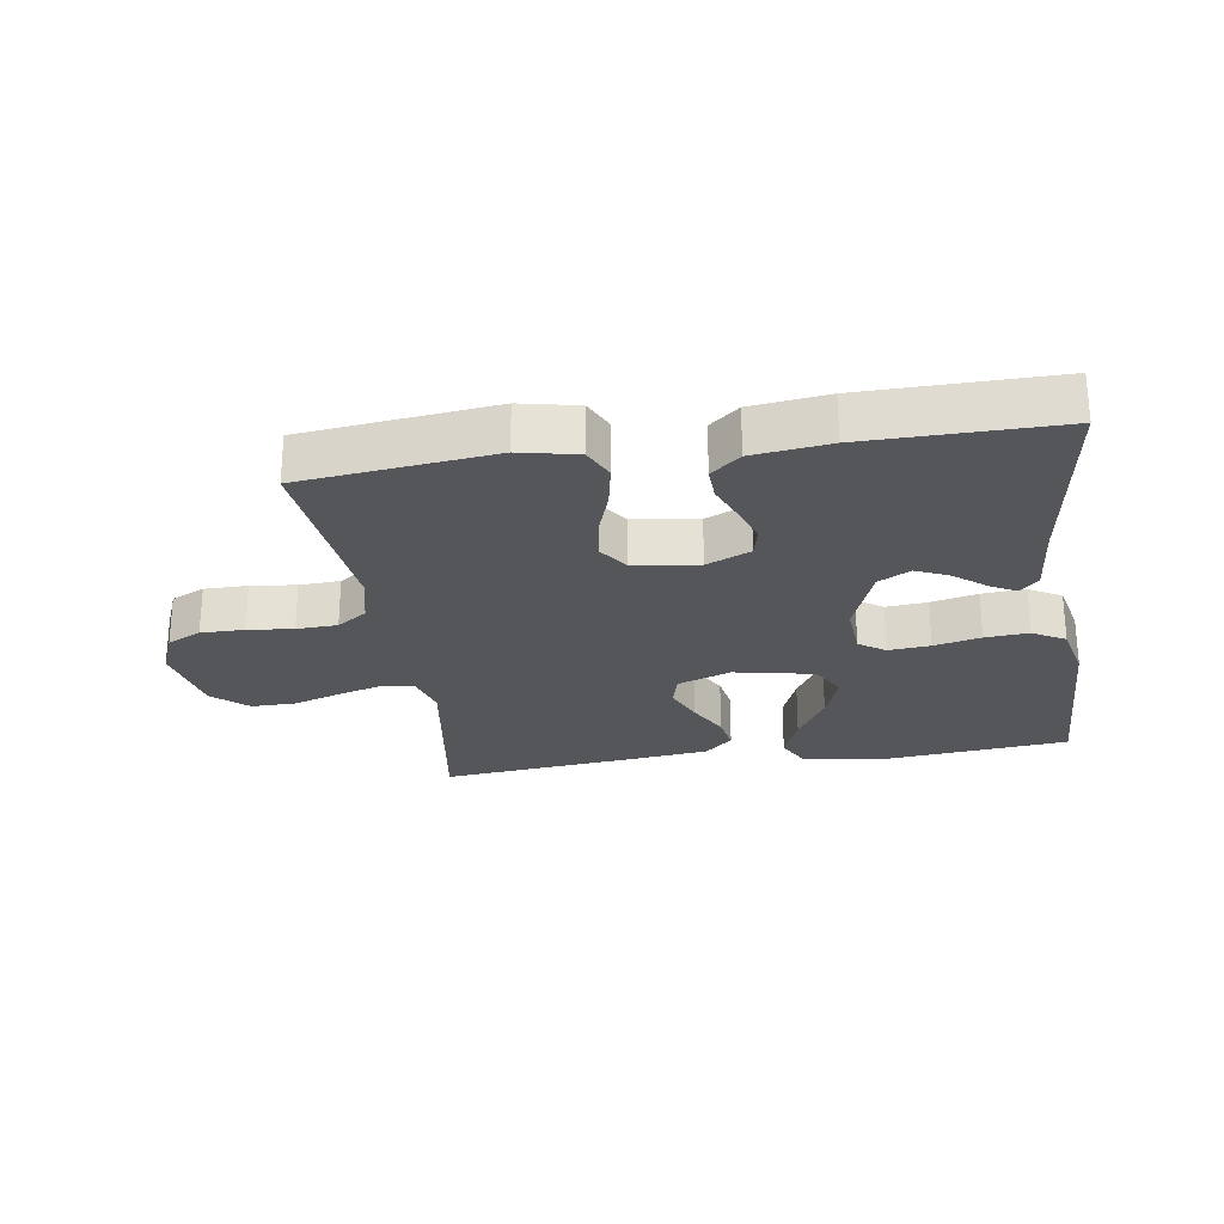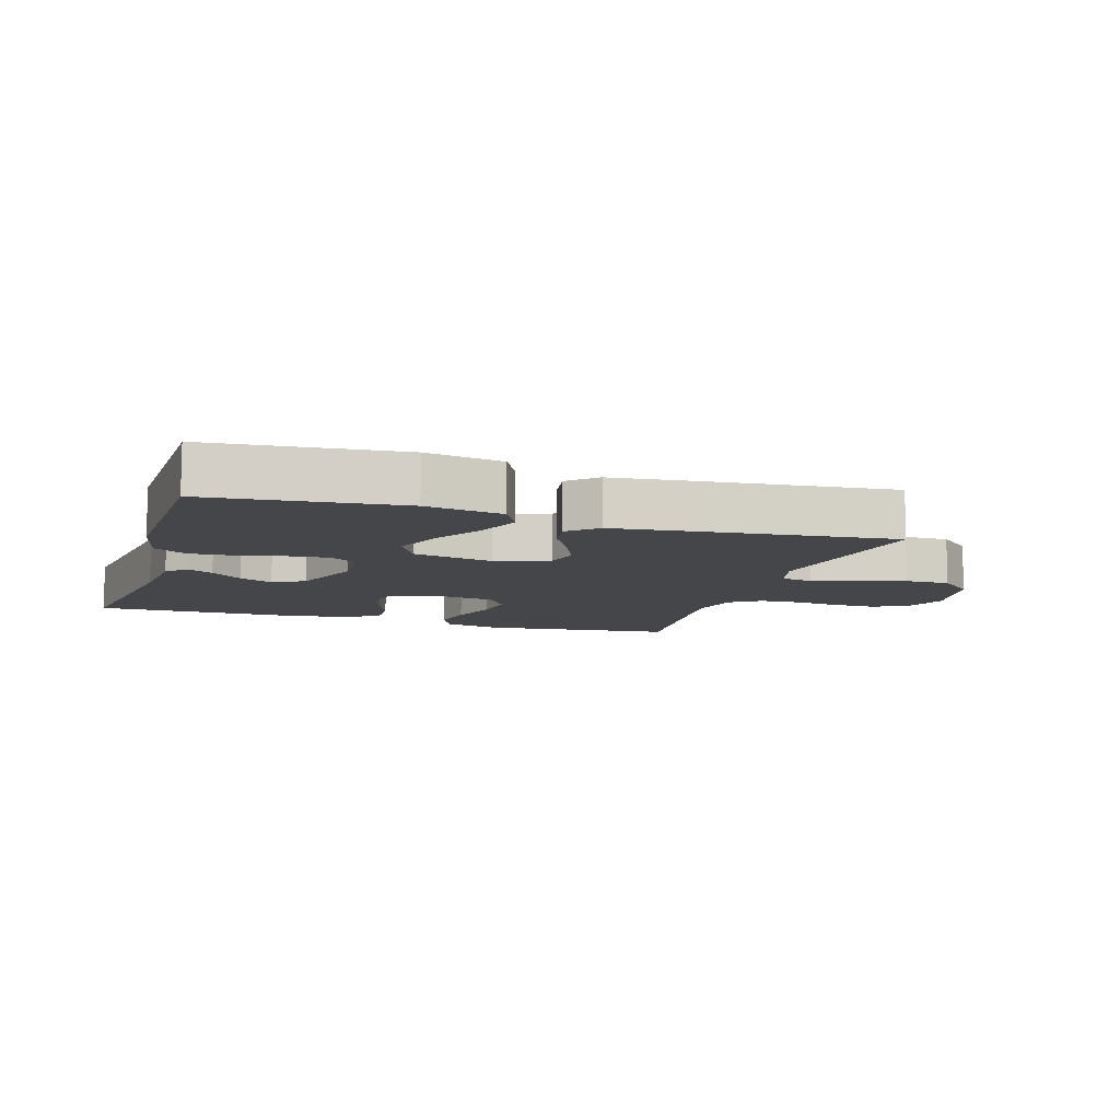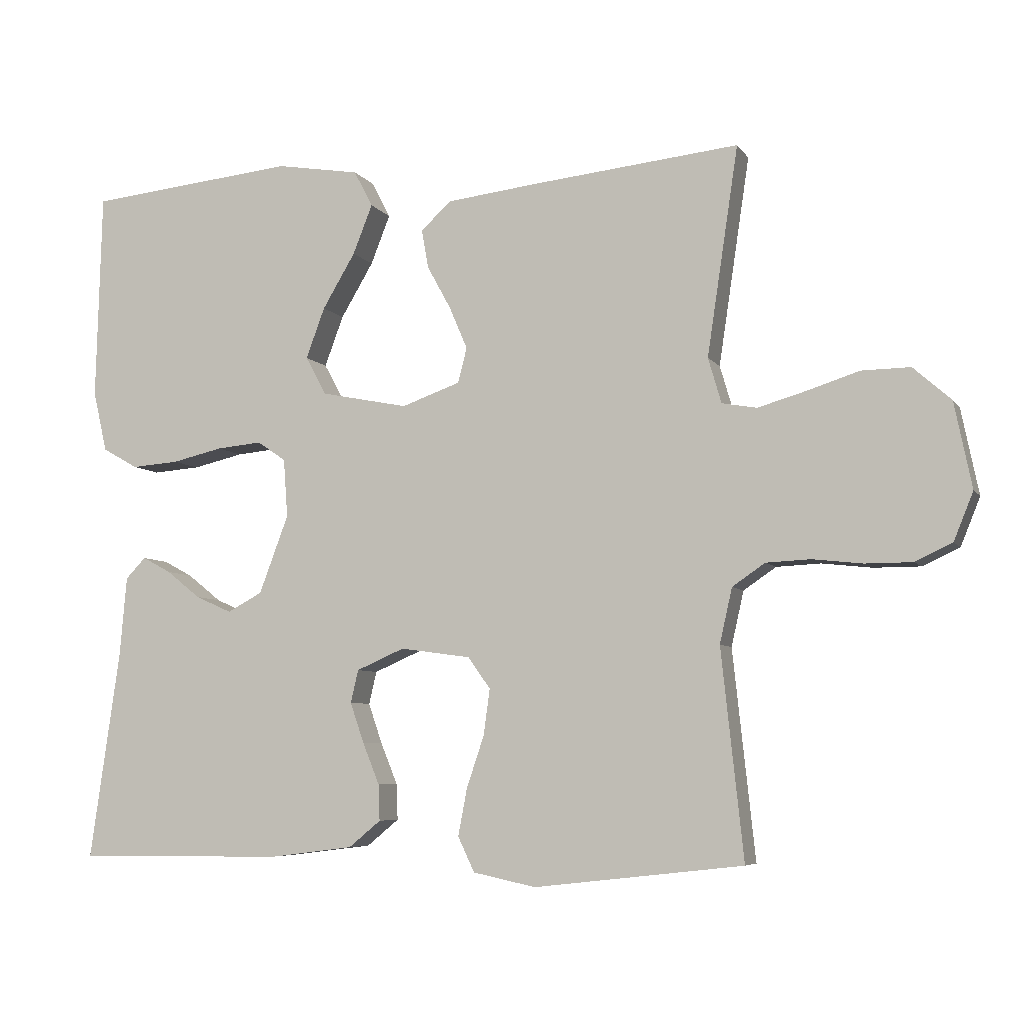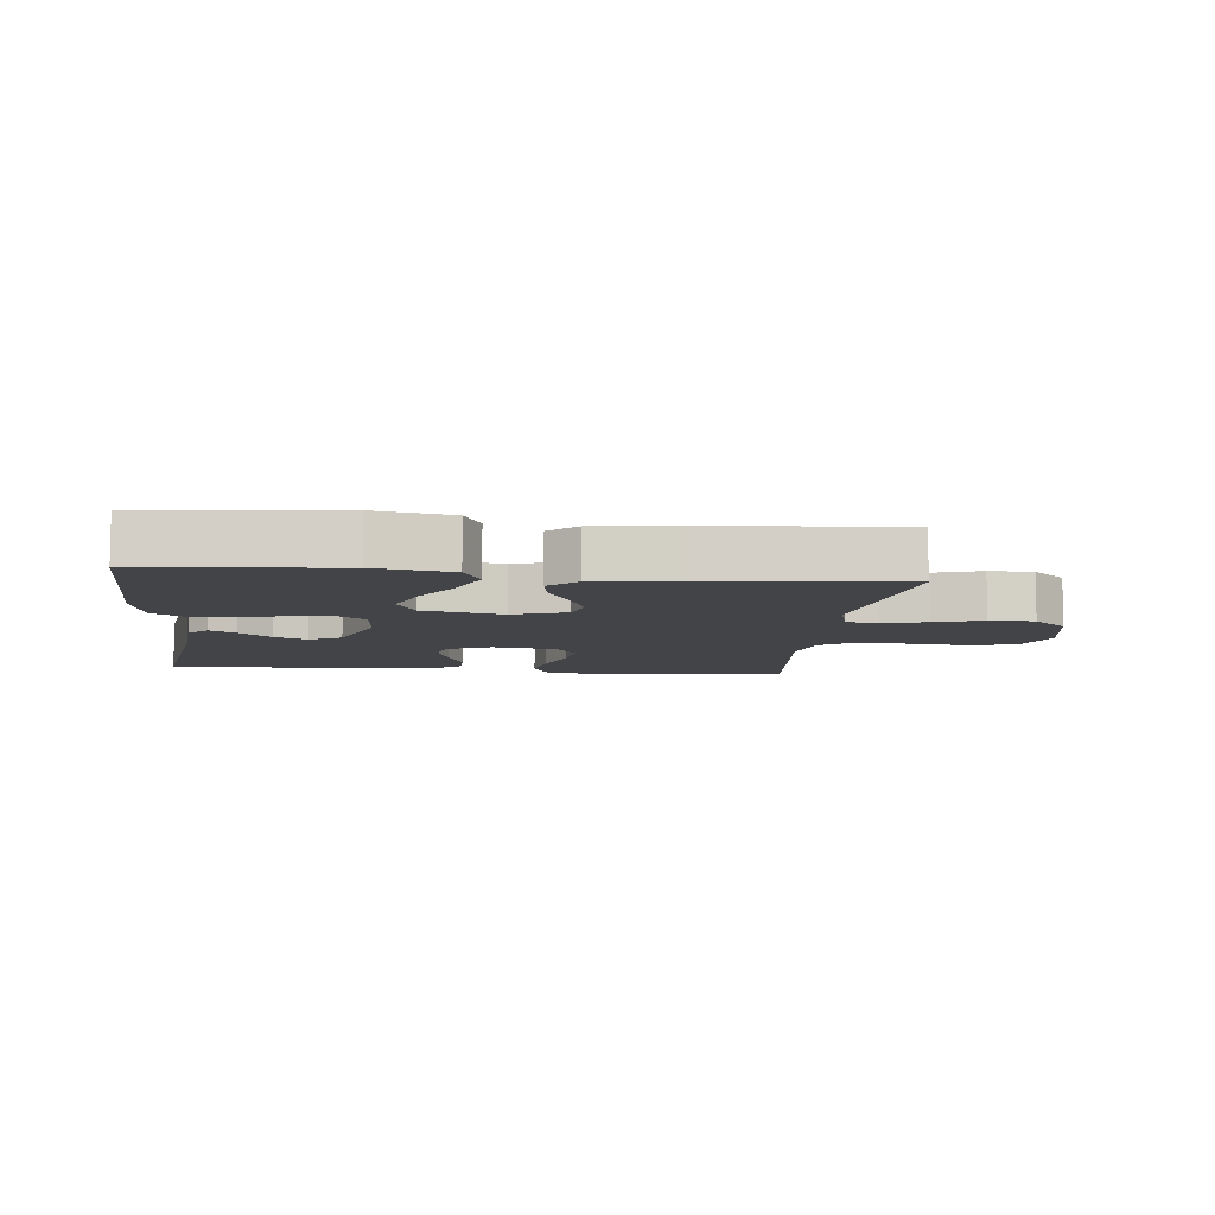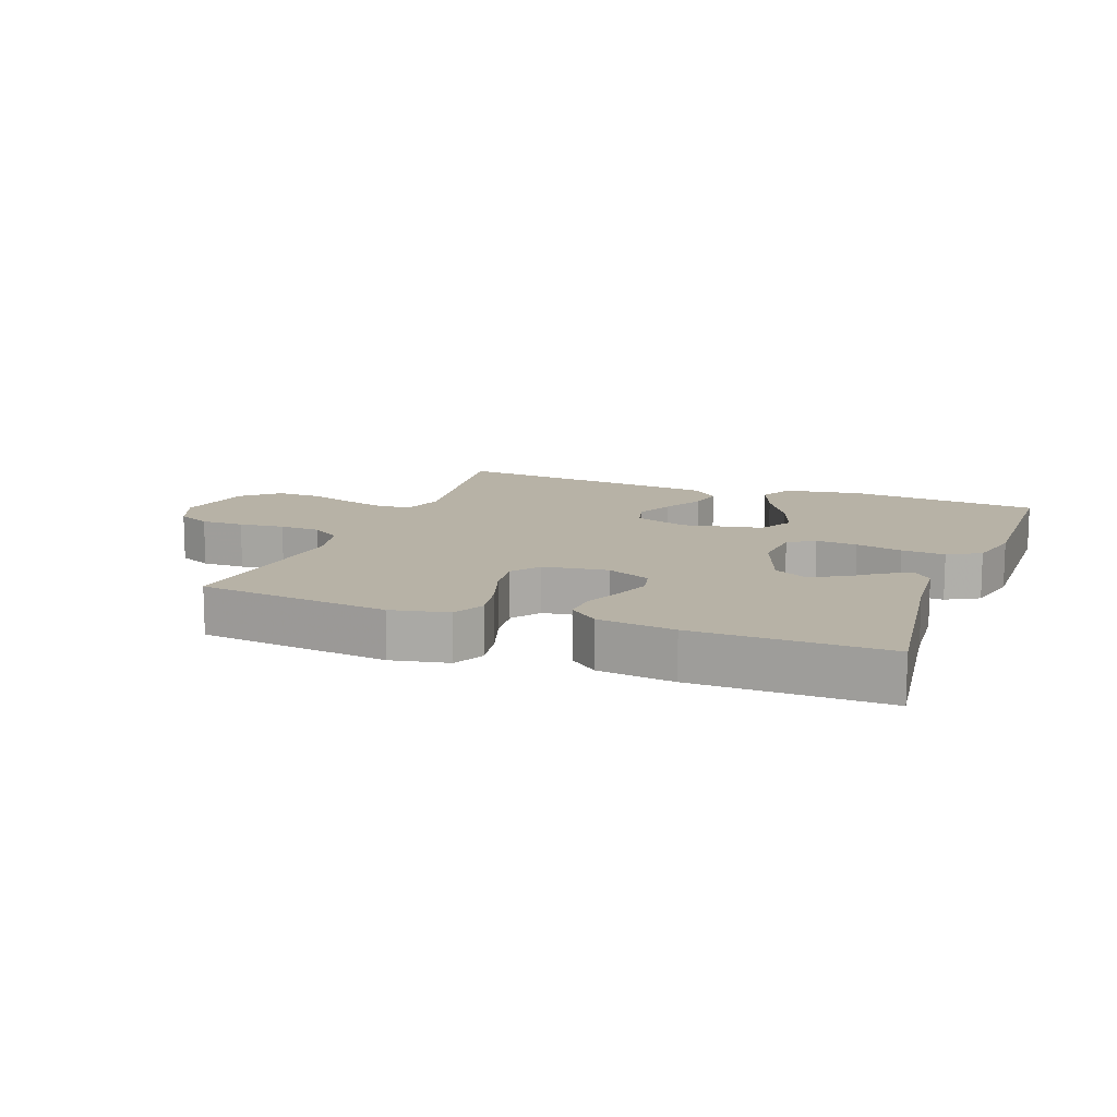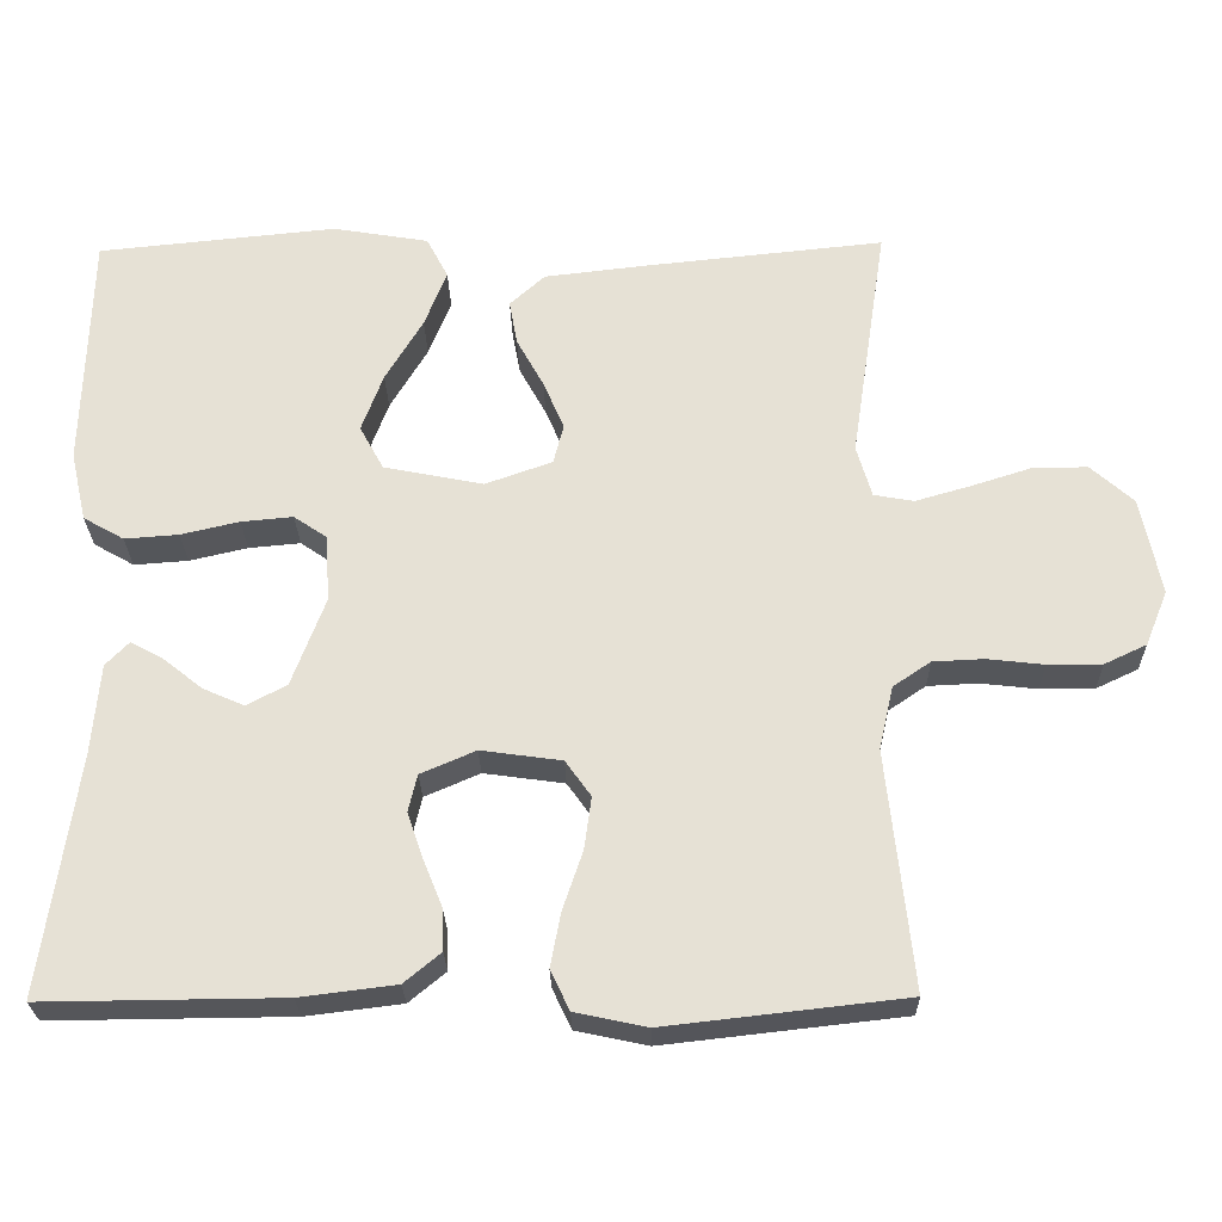
<metadata>
{"format":"obj","ext":"obj","renderer":"f3d","projection":"perspective","resolution":1024,"background":"white","views":[{"elev":-25.9,"azim":-171.4,"up":"+Y"},{"elev":-9.7,"azim":-17.5,"up":"+Y"},{"elev":-6.3,"azim":18.8,"up":"+Z"},{"elev":-8.3,"azim":-6.4,"up":"+Y"},{"elev":12.4,"azim":-159.1,"up":"+Y"},{"elev":-25.9,"azim":1.1,"up":"+Z"}]}
</metadata>
<code>
v -0.5 0.07 0.5
v -0.2 0.07 0.53
v -0.08 0.07 0.51
v -0.053 0.07 0.458
v -0.081 0.07 0.387
v -0.128 0.07 0.308
v -0.155 0.07 0.235
v -0.125 0.07 0.18
v 0 0.07 0.155
v 0.084 0.07 0.185
v 0.097 0.07 0.235
v 0.071 0.07 0.296
v 0.037 0.07 0.358
v 0.027 0.07 0.414
v 0.071 0.07 0.454
v 0.2 0.07 0.469
v 0.5 0.07 0.5
v 0.455 0.07 0.2
v 0.474 0.07 0.135
v 0.524 0.07 0.126
v 0.593 0.07 0.146
v 0.668 0.07 0.17
v 0.738 0.07 0.171
v 0.792 0.07 0.123
v 0.817 0.07 0
v 0.789 0.07 -0.069
v 0.736 0.07 -0.094
v 0.668 0.07 -0.094
v 0.597 0.07 -0.086
v 0.533 0.07 -0.089
v 0.486 0.07 -0.121
v 0.468 0.07 -0.2
v 0.5 0.07 -0.5
v 0.2 0.07 -0.534
v 0.11 0.07 -0.515
v 0.086 0.07 -0.465
v 0.099 0.07 -0.397
v 0.124 0.07 -0.323
v 0.133 0.07 -0.257
v 0.101 0.07 -0.212
v 0 0.07 -0.198
v -0.069 0.07 -0.228
v -0.08 0.07 -0.275
v -0.06 0.07 -0.333
v -0.036 0.07 -0.392
v -0.034 0.07 -0.444
v -0.08 0.07 -0.482
v -0.2 0.07 -0.497
v -0.5 0.07 -0.5
v -0.457 0.07 -0.2
v -0.447 0.07 -0.085
v -0.418 0.07 -0.055
v -0.377 0.07 -0.077
v -0.328 0.07 -0.116
v -0.276 0.07 -0.139
v -0.226 0.07 -0.112
v -0.184 0.07 0
v -0.19 0.07 0.084
v -0.231 0.07 0.112
v -0.296 0.07 0.106
v -0.369 0.07 0.089
v -0.437 0.07 0.084
v -0.488 0.07 0.113
v -0.508 0.07 0.2
v -0.5 0 0.5
v -0.2 0 0.53
v -0.08 0 0.51
v -0.053 0 0.458
v -0.081 0 0.387
v -0.128 0 0.308
v -0.155 0 0.235
v -0.125 0 0.18
v 0 0 0.155
v 0.084 0 0.185
v 0.097 0 0.235
v 0.071 0 0.296
v 0.037 0 0.358
v 0.027 0 0.414
v 0.071 0 0.454
v 0.2 0 0.469
v 0.5 0 0.5
v 0.455 0 0.2
v 0.474 0 0.135
v 0.524 0 0.126
v 0.593 0 0.146
v 0.668 0 0.17
v 0.738 0 0.171
v 0.792 0 0.123
v 0.817 0 0
v 0.789 0 -0.069
v 0.736 0 -0.094
v 0.668 0 -0.094
v 0.597 0 -0.086
v 0.533 0 -0.089
v 0.486 0 -0.121
v 0.468 0 -0.2
v 0.5 0 -0.5
v 0.2 0 -0.534
v 0.11 0 -0.515
v 0.086 0 -0.465
v 0.099 0 -0.397
v 0.124 0 -0.323
v 0.133 0 -0.257
v 0.101 0 -0.212
v 0 0 -0.198
v -0.069 0 -0.228
v -0.08 0 -0.275
v -0.06 0 -0.333
v -0.036 0 -0.392
v -0.034 0 -0.444
v -0.08 0 -0.482
v -0.2 0 -0.497
v -0.5 0 -0.5
v -0.457 0 -0.2
v -0.447 0 -0.085
v -0.418 0 -0.055
v -0.377 0 -0.077
v -0.328 0 -0.116
v -0.276 0 -0.139
v -0.226 0 -0.112
v -0.184 0 0
v -0.19 0 0.084
v -0.231 0 0.112
v -0.296 0 0.106
v -0.369 0 0.089
v -0.437 0 0.084
v -0.488 0 0.113
v -0.508 0 0.2
f 4 5 6
f 3 4 6
f 2 3 6
f 1 2 6
f 64 1 6
f 63 64 6
f 62 63 6
f 61 62 6
f 60 61 6
f 59 60 6 7
f 58 59 7 8
f 57 58 8 9
f 56 57 9 10
f 52 53 54
f 51 52 54
f 50 51 54
f 50 54 55
f 49 50 55
f 48 49 55
f 47 48 55
f 46 47 55
f 45 46 55
f 44 45 55
f 43 44 55 56
f 36 37 38
f 35 36 38
f 34 35 38
f 33 34 38
f 32 33 38
f 31 32 38 39
f 30 31 39 40
f 27 28 29
f 26 27 29
f 25 26 29
f 24 25 29
f 23 24 29
f 22 23 29
f 21 22 29
f 20 21 29 30
f 30 40 41
f 20 30 41
f 19 20 41
f 16 17 18
f 15 16 18
f 14 15 18
f 13 14 18
f 12 13 18
f 11 12 18 19
f 42 43 56
f 42 56 10
f 41 42 10
f 10 11 19 41
f 70 69 68
f 70 68 67
f 70 67 66
f 70 66 65
f 70 65 128
f 70 128 127
f 70 127 126
f 70 126 125
f 70 125 124
f 71 70 124 123
f 72 71 123 122
f 73 72 122 121
f 74 73 121 120
f 118 117 116
f 118 116 115
f 118 115 114
f 119 118 114
f 119 114 113
f 119 113 112
f 119 112 111
f 119 111 110
f 119 110 109
f 119 109 108
f 120 119 108 107
f 102 101 100
f 102 100 99
f 102 99 98
f 102 98 97
f 102 97 96
f 103 102 96 95
f 104 103 95 94
f 93 92 91
f 93 91 90
f 93 90 89
f 93 89 88
f 93 88 87
f 93 87 86
f 93 86 85
f 94 93 85 84
f 105 104 94
f 105 94 84
f 105 84 83
f 82 81 80
f 82 80 79
f 82 79 78
f 82 78 77
f 82 77 76
f 83 82 76 75
f 120 107 106
f 74 120 106
f 74 106 105
f 105 83 75 74
f 1 65 66 2
f 2 66 67 3
f 3 67 68 4
f 4 68 69 5
f 5 69 70 6
f 6 70 71 7
f 7 71 72 8
f 8 72 73 9
f 9 73 74 10
f 10 74 75 11
f 11 75 76 12
f 12 76 77 13
f 13 77 78 14
f 14 78 79 15
f 15 79 80 16
f 16 80 81 17
f 17 81 82 18
f 18 82 83 19
f 19 83 84 20
f 20 84 85 21
f 21 85 86 22
f 22 86 87 23
f 23 87 88 24
f 24 88 89 25
f 25 89 90 26
f 26 90 91 27
f 27 91 92 28
f 28 92 93 29
f 29 93 94 30
f 30 94 95 31
f 31 95 96 32
f 32 96 97 33
f 33 97 98 34
f 34 98 99 35
f 35 99 100 36
f 36 100 101 37
f 37 101 102 38
f 38 102 103 39
f 39 103 104 40
f 40 104 105 41
f 41 105 106 42
f 42 106 107 43
f 43 107 108 44
f 44 108 109 45
f 45 109 110 46
f 46 110 111 47
f 47 111 112 48
f 48 112 113 49
f 49 113 114 50
f 50 114 115 51
f 51 115 116 52
f 52 116 117 53
f 53 117 118 54
f 54 118 119 55
f 55 119 120 56
f 56 120 121 57
f 57 121 122 58
f 58 122 123 59
f 59 123 124 60
f 60 124 125 61
f 61 125 126 62
f 62 126 127 63
f 63 127 128 64
f 64 128 65 1

</code>
